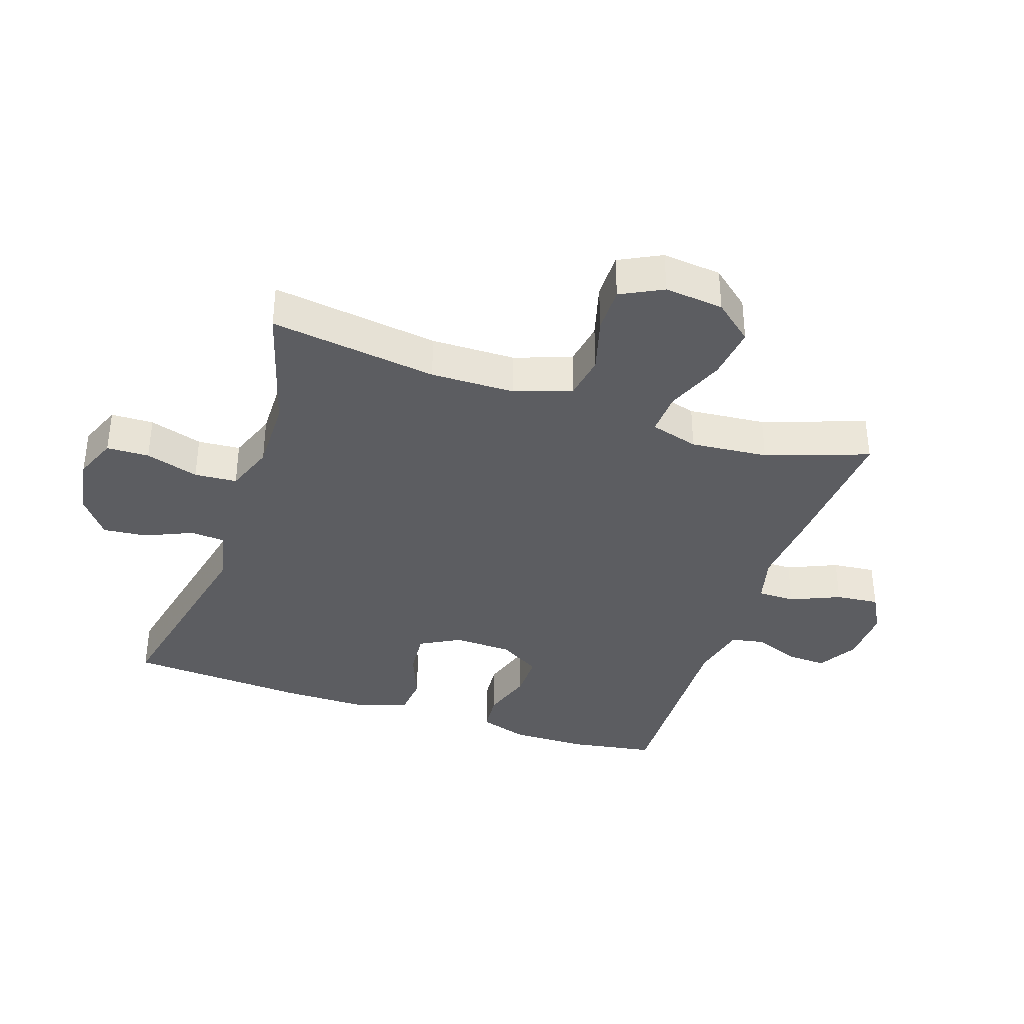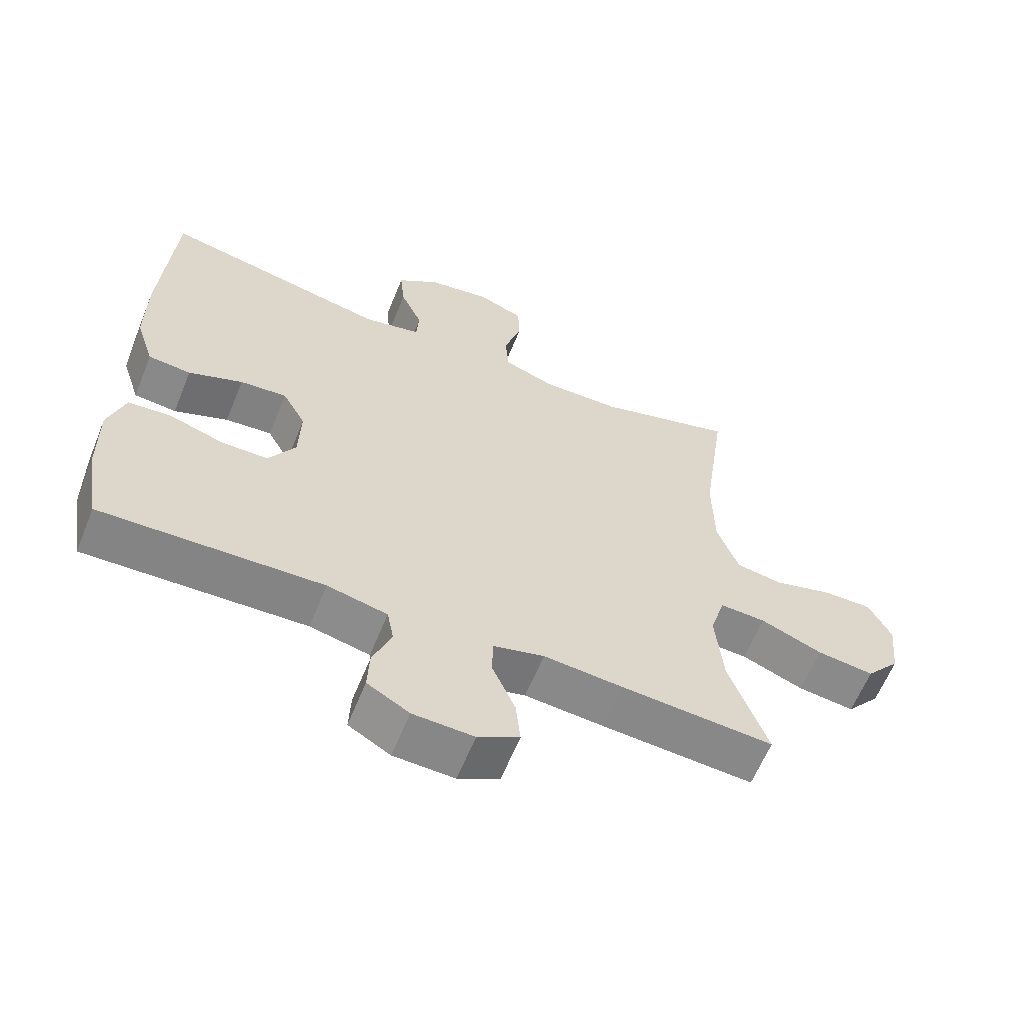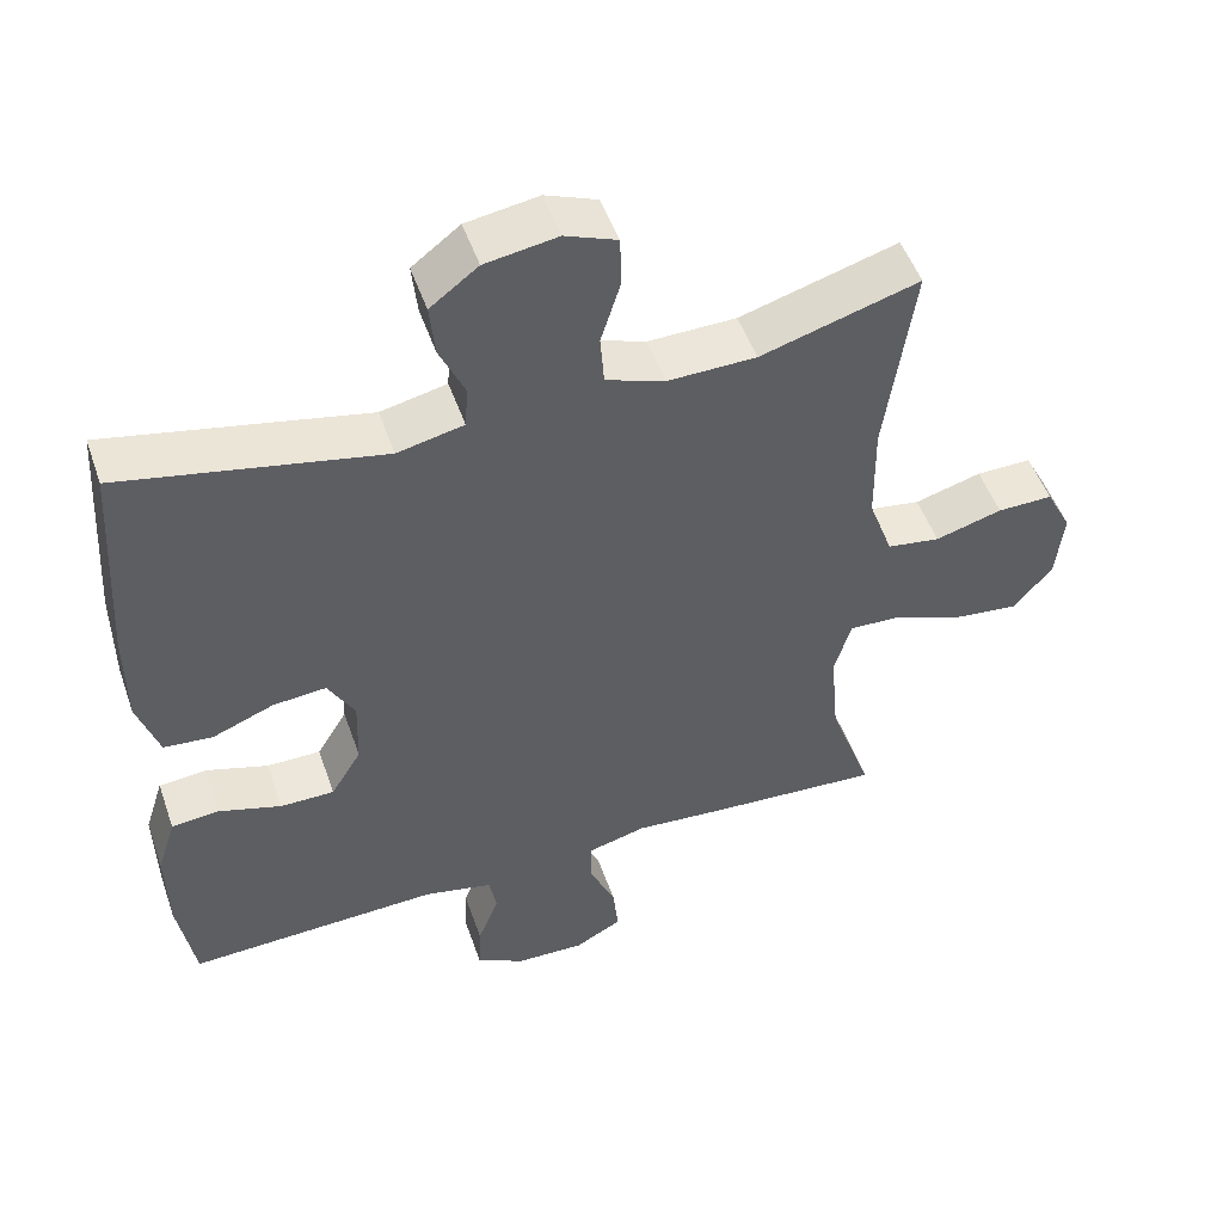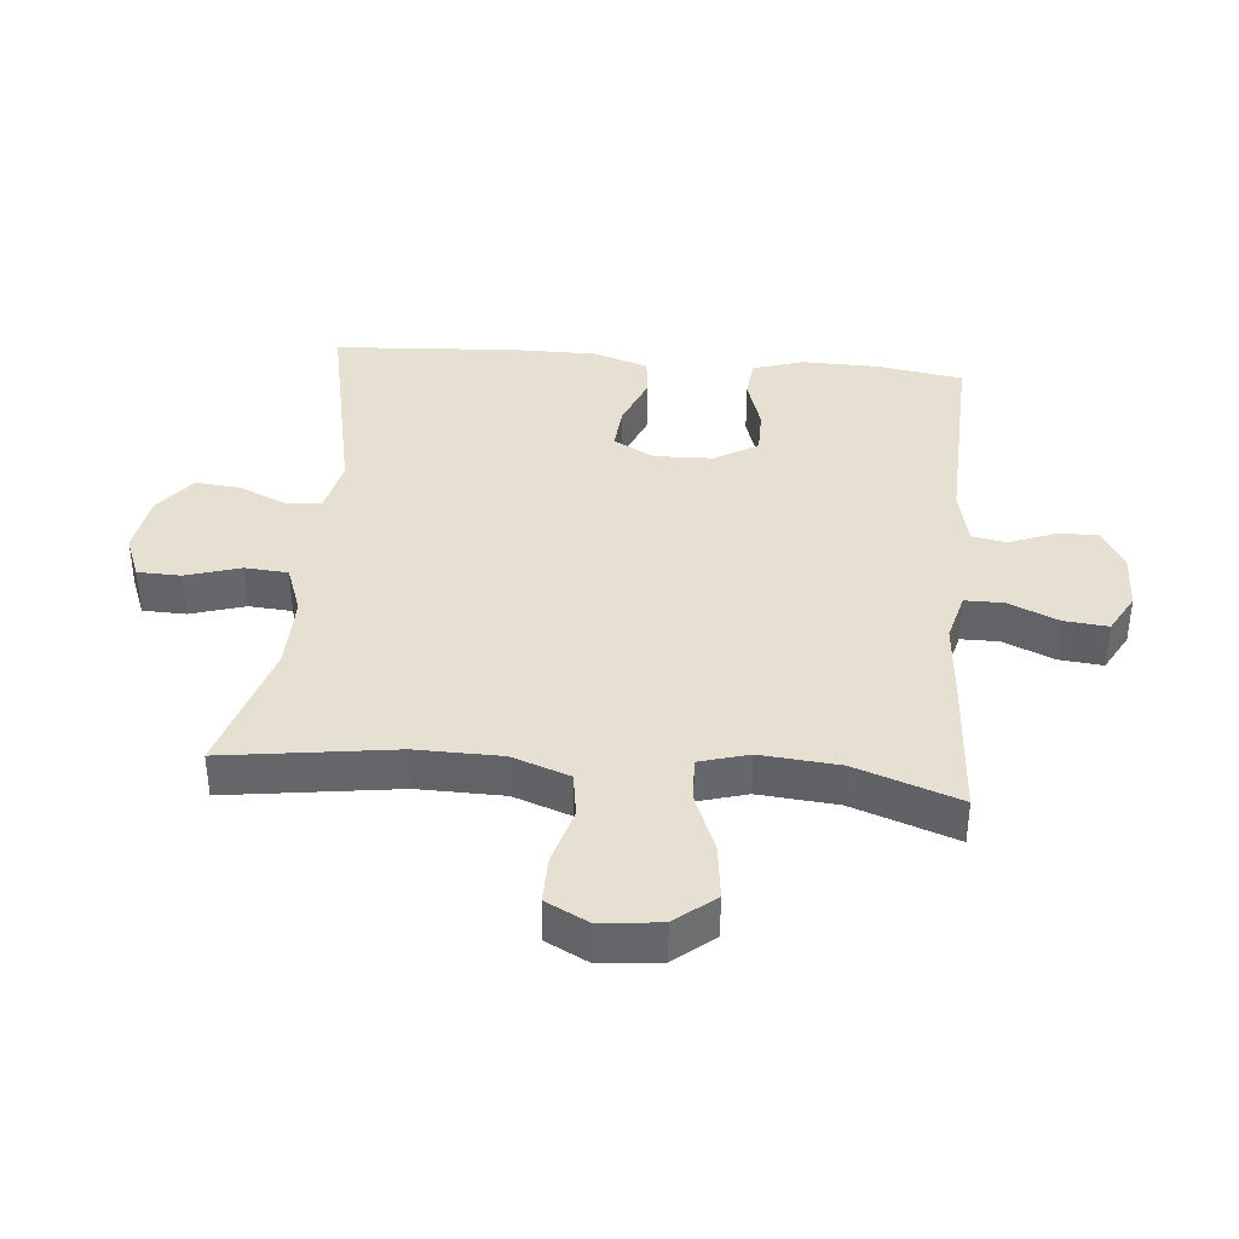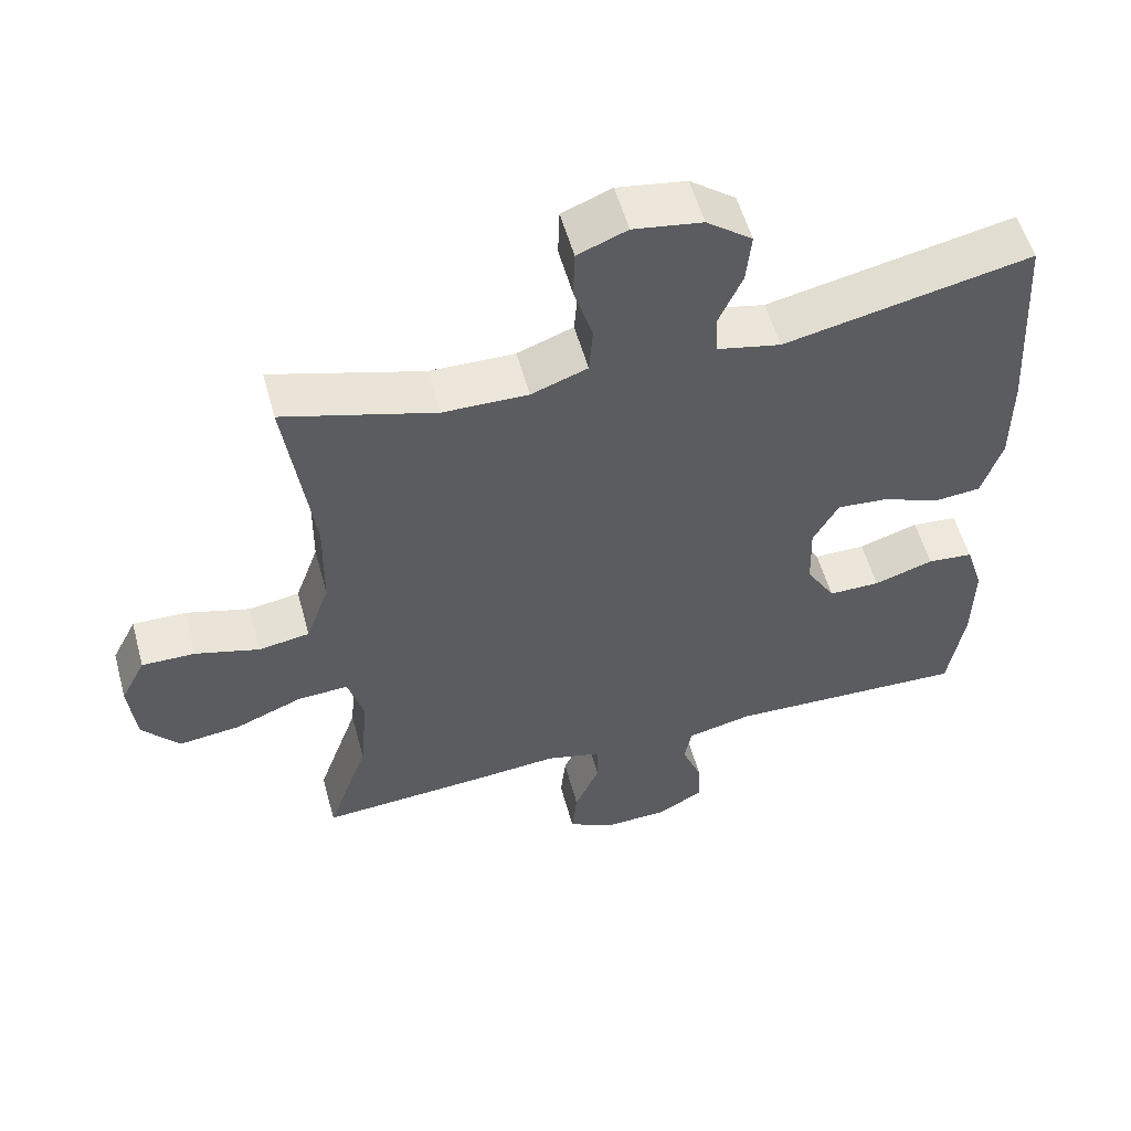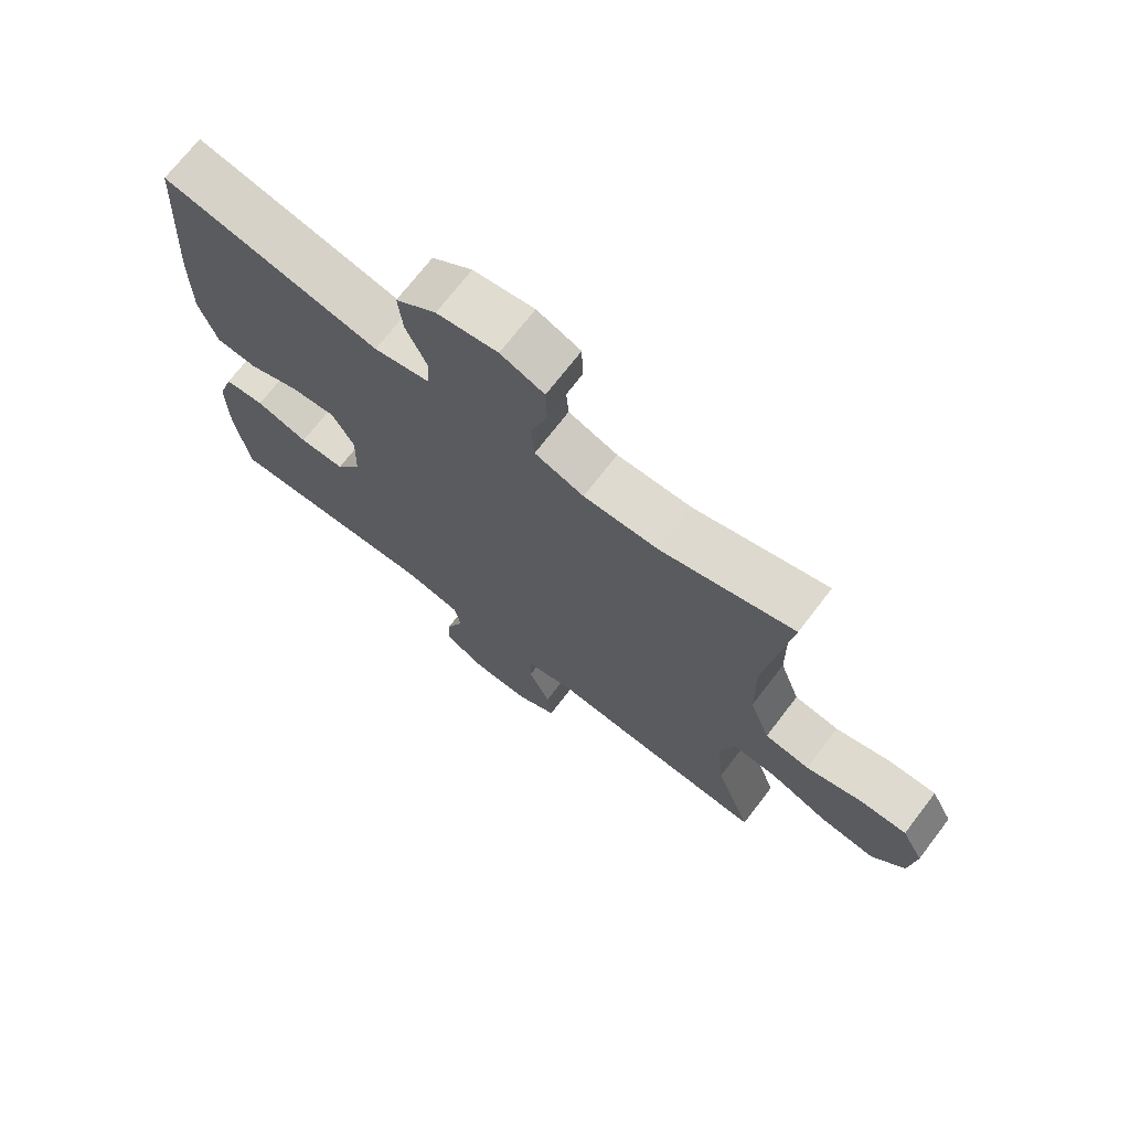
<metadata>
{"format":"obj","ext":"obj","renderer":"f3d","projection":"perspective","resolution":1024,"background":"white","views":[{"elev":-36.7,"azim":71.3,"up":"+Y"},{"elev":-61.9,"azim":-22.1,"up":"+Z"},{"elev":50.6,"azim":-19.0,"up":"+Z"},{"elev":38.3,"azim":95.2,"up":"+Y"},{"elev":55.1,"azim":164.7,"up":"+Z"},{"elev":71.2,"azim":37.5,"up":"+Z"}]}
</metadata>
<code>
v 0.5 0.07 0.5
v 0.463 0.07 0.236
v 0.465 0.07 0.103
v 0.497 0.07 0.014
v 0.567 0.07 0.003
v 0.655 0.07 0.028
v 0.728 0.07 0.029
v 0.762 0.07 -0.037
v 0.752 0.07 -0.13
v 0.701 0.07 -0.191
v 0.616 0.07 -0.181
v 0.523 0.07 -0.144
v 0.454 0.07 -0.141
v 0.432 0.07 -0.217
v 0.443 0.07 -0.339
v 0.5 0.07 -0.5
v 0.273 0.07 -0.485
v 0.153 0.07 -0.475
v 0.076 0.07 -0.495
v 0.076 0.07 -0.554
v 0.11 0.07 -0.632
v 0.117 0.07 -0.7
v 0.055 0.07 -0.734
v -0.036 0.07 -0.731
v -0.099 0.07 -0.695
v -0.096 0.07 -0.632
v -0.068 0.07 -0.561
v -0.078 0.07 -0.508
v -0.168 0.07 -0.488
v -0.5 0.07 -0.5
v -0.522 0.07 -0.366
v -0.524 0.07 -0.247
v -0.499 0.07 -0.169
v -0.436 0.07 -0.163
v -0.354 0.07 -0.189
v -0.283 0.07 -0.189
v -0.243 0.07 -0.123
v -0.24 0.07 -0.031
v -0.275 0.07 0.032
v -0.345 0.07 0.026
v -0.426 0.07 -0.006
v -0.49 0.07 0
v -0.518 0.07 0.086
v -0.518 0.07 0.217
v -0.5 0.07 0.5
v -0.16 0.07 0.429
v -0.073 0.07 0.448
v -0.069 0.07 0.503
v -0.102 0.07 0.577
v -0.109 0.07 0.647
v -0.046 0.07 0.695
v 0.049 0.07 0.71
v 0.117 0.07 0.683
v 0.119 0.07 0.616
v 0.093 0.07 0.532
v 0.098 0.07 0.465
v 0.175 0.07 0.437
v 0.292 0.07 0.439
v 0.5 0 0.5
v 0.463 0 0.236
v 0.465 0 0.103
v 0.497 0 0.014
v 0.567 0 0.003
v 0.655 0 0.028
v 0.728 0 0.029
v 0.762 0 -0.037
v 0.752 0 -0.13
v 0.701 0 -0.191
v 0.616 0 -0.181
v 0.523 0 -0.144
v 0.454 0 -0.141
v 0.432 0 -0.217
v 0.443 0 -0.339
v 0.5 0 -0.5
v 0.273 0 -0.485
v 0.153 0 -0.475
v 0.076 0 -0.495
v 0.076 0 -0.554
v 0.11 0 -0.632
v 0.117 0 -0.7
v 0.055 0 -0.734
v -0.036 0 -0.731
v -0.099 0 -0.695
v -0.096 0 -0.632
v -0.068 0 -0.561
v -0.078 0 -0.508
v -0.168 0 -0.488
v -0.5 0 -0.5
v -0.522 0 -0.366
v -0.524 0 -0.247
v -0.499 0 -0.169
v -0.436 0 -0.163
v -0.354 0 -0.189
v -0.283 0 -0.189
v -0.243 0 -0.123
v -0.24 0 -0.031
v -0.275 0 0.032
v -0.345 0 0.026
v -0.426 0 -0.006
v -0.49 0 0
v -0.518 0 0.086
v -0.518 0 0.217
v -0.5 0 0.5
v -0.16 0 0.429
v -0.073 0 0.448
v -0.069 0 0.503
v -0.102 0 0.577
v -0.109 0 0.647
v -0.046 0 0.695
v 0.049 0 0.71
v 0.117 0 0.683
v 0.119 0 0.616
v 0.093 0 0.532
v 0.098 0 0.465
v 0.175 0 0.437
v 0.292 0 0.439
f 53 54 55
f 52 53 55
f 51 52 55
f 50 51 55
f 49 50 55
f 48 49 55
f 47 48 55 56
f 46 47 56 57
f 44 45 46
f 43 44 46
f 42 43 46
f 41 42 46
f 40 41 46
f 46 57 58
f 40 46 58
f 39 40 58
f 33 34 35
f 32 33 35
f 31 32 35
f 30 31 35
f 29 30 35
f 28 29 35 36
f 25 26 27
f 24 25 27
f 23 24 27
f 22 23 27
f 21 22 27
f 20 21 27
f 19 20 27 28
f 28 36 37
f 19 28 37
f 18 19 37
f 18 37 38
f 17 18 38
f 16 17 38
f 15 16 38
f 10 11 12
f 9 10 12
f 8 9 12
f 7 8 12
f 6 7 12
f 5 6 12
f 4 5 12 13
f 3 4 13 14
f 58 1 2
f 39 58 2
f 38 39 2
f 14 15 38
f 2 3 14 38
f 113 112 111
f 113 111 110
f 113 110 109
f 113 109 108
f 113 108 107
f 113 107 106
f 114 113 106 105
f 115 114 105 104
f 104 103 102
f 104 102 101
f 104 101 100
f 104 100 99
f 104 99 98
f 116 115 104
f 116 104 98
f 116 98 97
f 93 92 91
f 93 91 90
f 93 90 89
f 93 89 88
f 93 88 87
f 94 93 87 86
f 85 84 83
f 85 83 82
f 85 82 81
f 85 81 80
f 85 80 79
f 85 79 78
f 86 85 78 77
f 95 94 86
f 95 86 77
f 95 77 76
f 96 95 76
f 96 76 75
f 96 75 74
f 96 74 73
f 70 69 68
f 70 68 67
f 70 67 66
f 70 66 65
f 70 65 64
f 70 64 63
f 71 70 63 62
f 72 71 62 61
f 60 59 116
f 60 116 97
f 60 97 96
f 96 73 72
f 96 72 61 60
f 1 59 60 2
f 2 60 61 3
f 3 61 62 4
f 4 62 63 5
f 5 63 64 6
f 6 64 65 7
f 7 65 66 8
f 8 66 67 9
f 9 67 68 10
f 10 68 69 11
f 11 69 70 12
f 12 70 71 13
f 13 71 72 14
f 14 72 73 15
f 15 73 74 16
f 16 74 75 17
f 17 75 76 18
f 18 76 77 19
f 19 77 78 20
f 20 78 79 21
f 21 79 80 22
f 22 80 81 23
f 23 81 82 24
f 24 82 83 25
f 25 83 84 26
f 26 84 85 27
f 27 85 86 28
f 28 86 87 29
f 29 87 88 30
f 30 88 89 31
f 31 89 90 32
f 32 90 91 33
f 33 91 92 34
f 34 92 93 35
f 35 93 94 36
f 36 94 95 37
f 37 95 96 38
f 38 96 97 39
f 39 97 98 40
f 40 98 99 41
f 41 99 100 42
f 42 100 101 43
f 43 101 102 44
f 44 102 103 45
f 45 103 104 46
f 46 104 105 47
f 47 105 106 48
f 48 106 107 49
f 49 107 108 50
f 50 108 109 51
f 51 109 110 52
f 52 110 111 53
f 53 111 112 54
f 54 112 113 55
f 55 113 114 56
f 56 114 115 57
f 57 115 116 58
f 58 116 59 1

</code>
